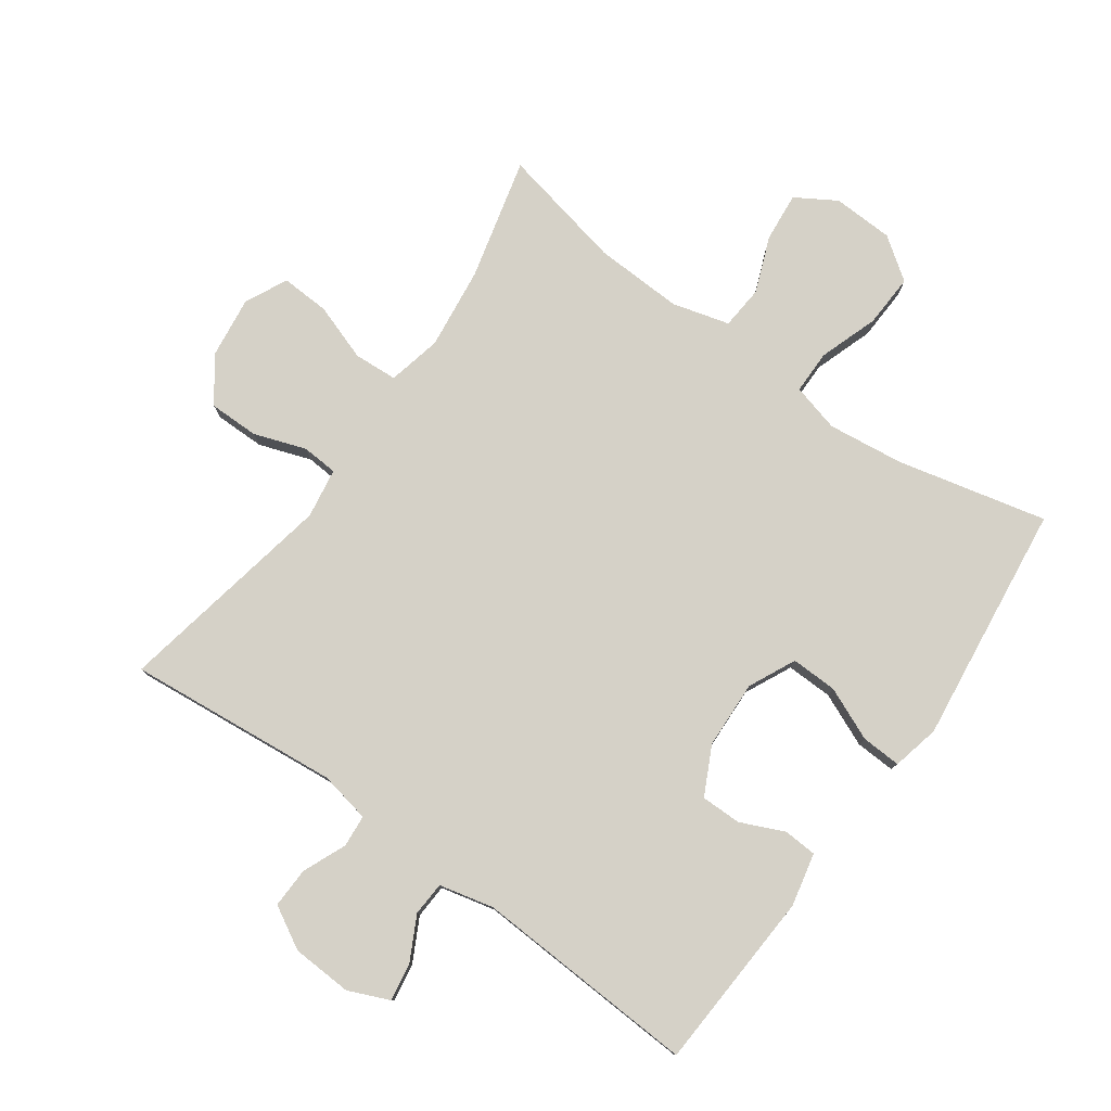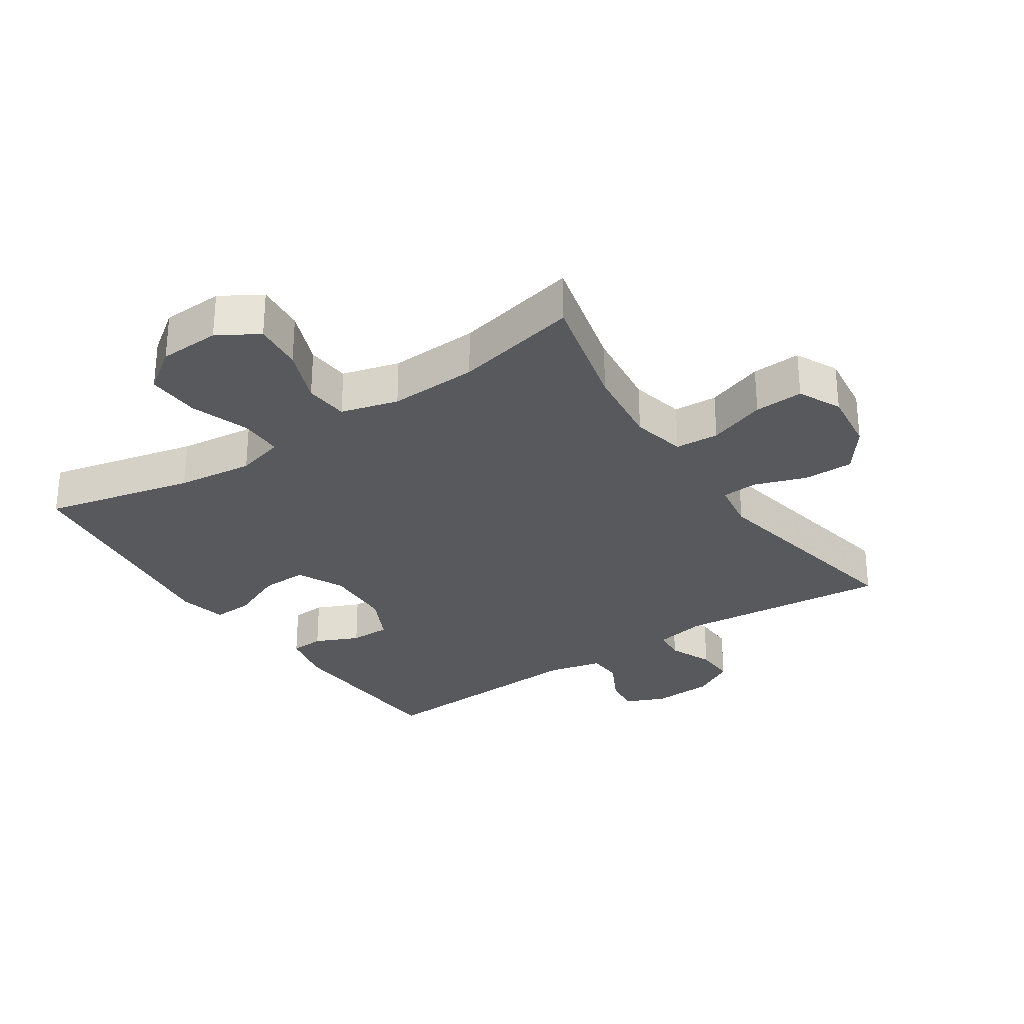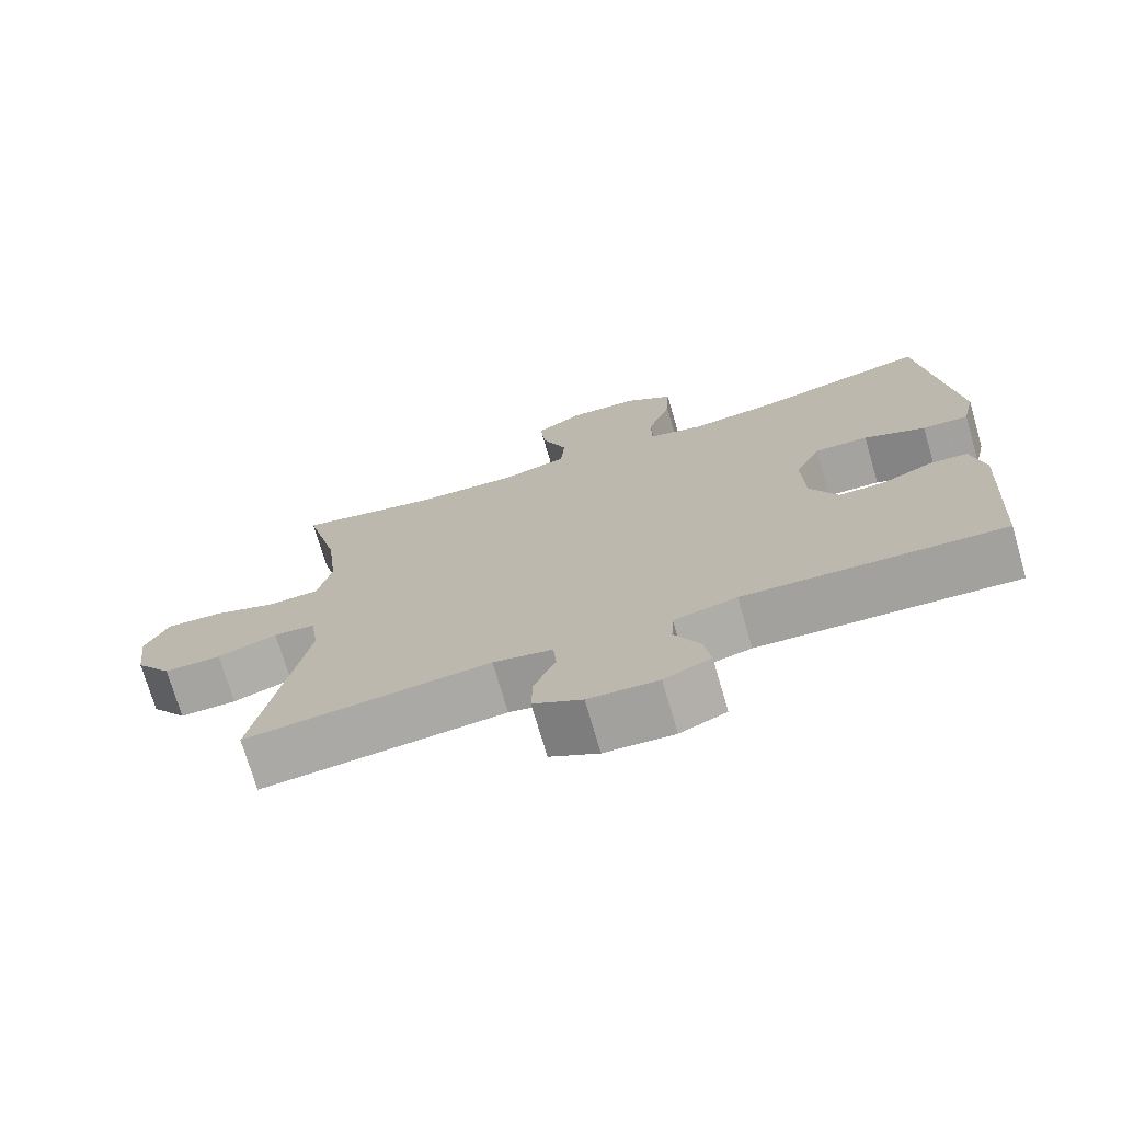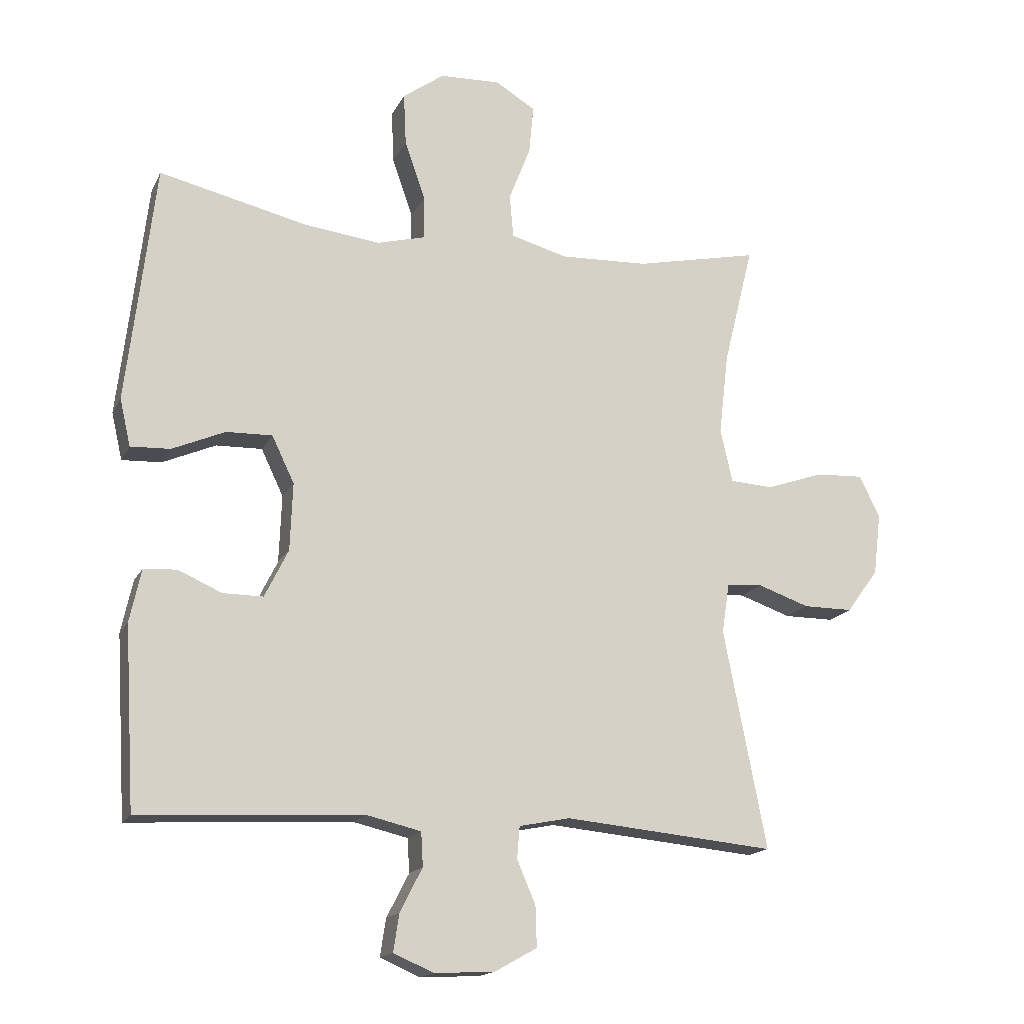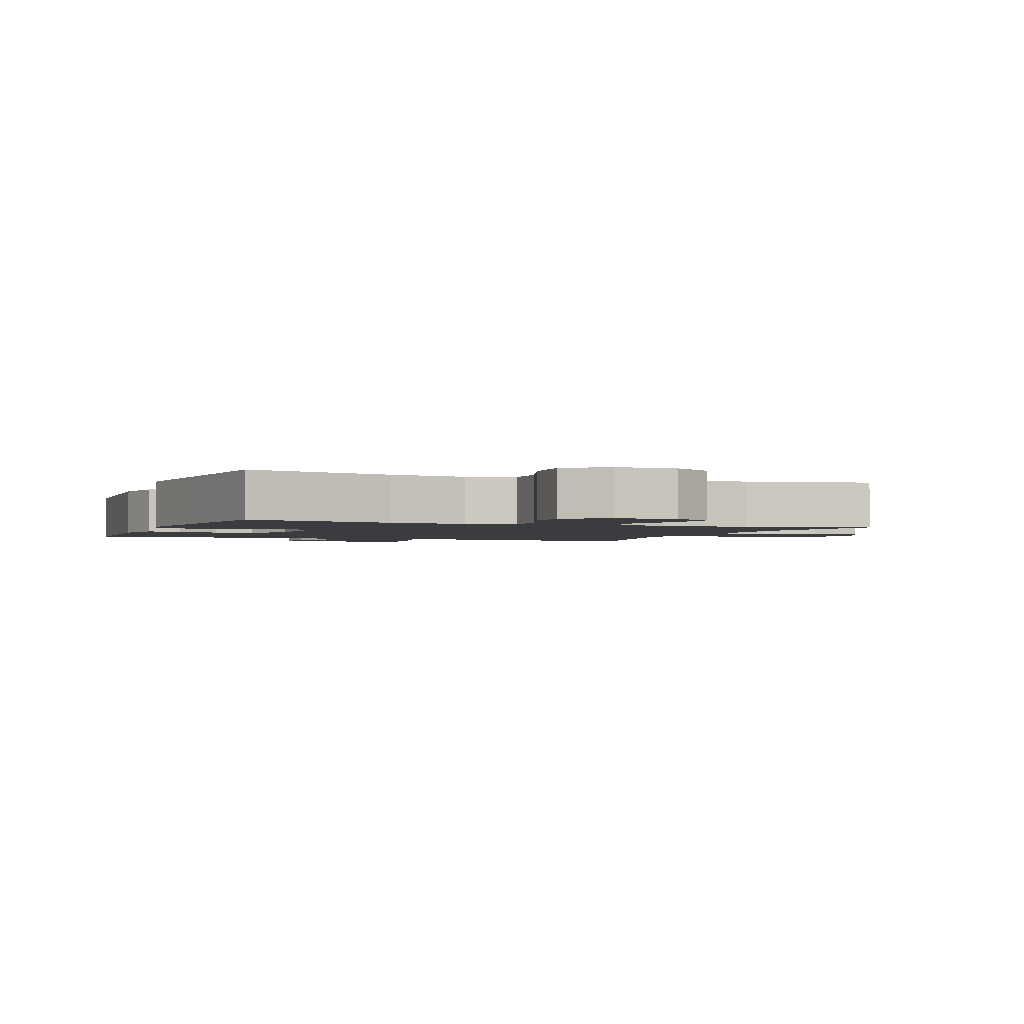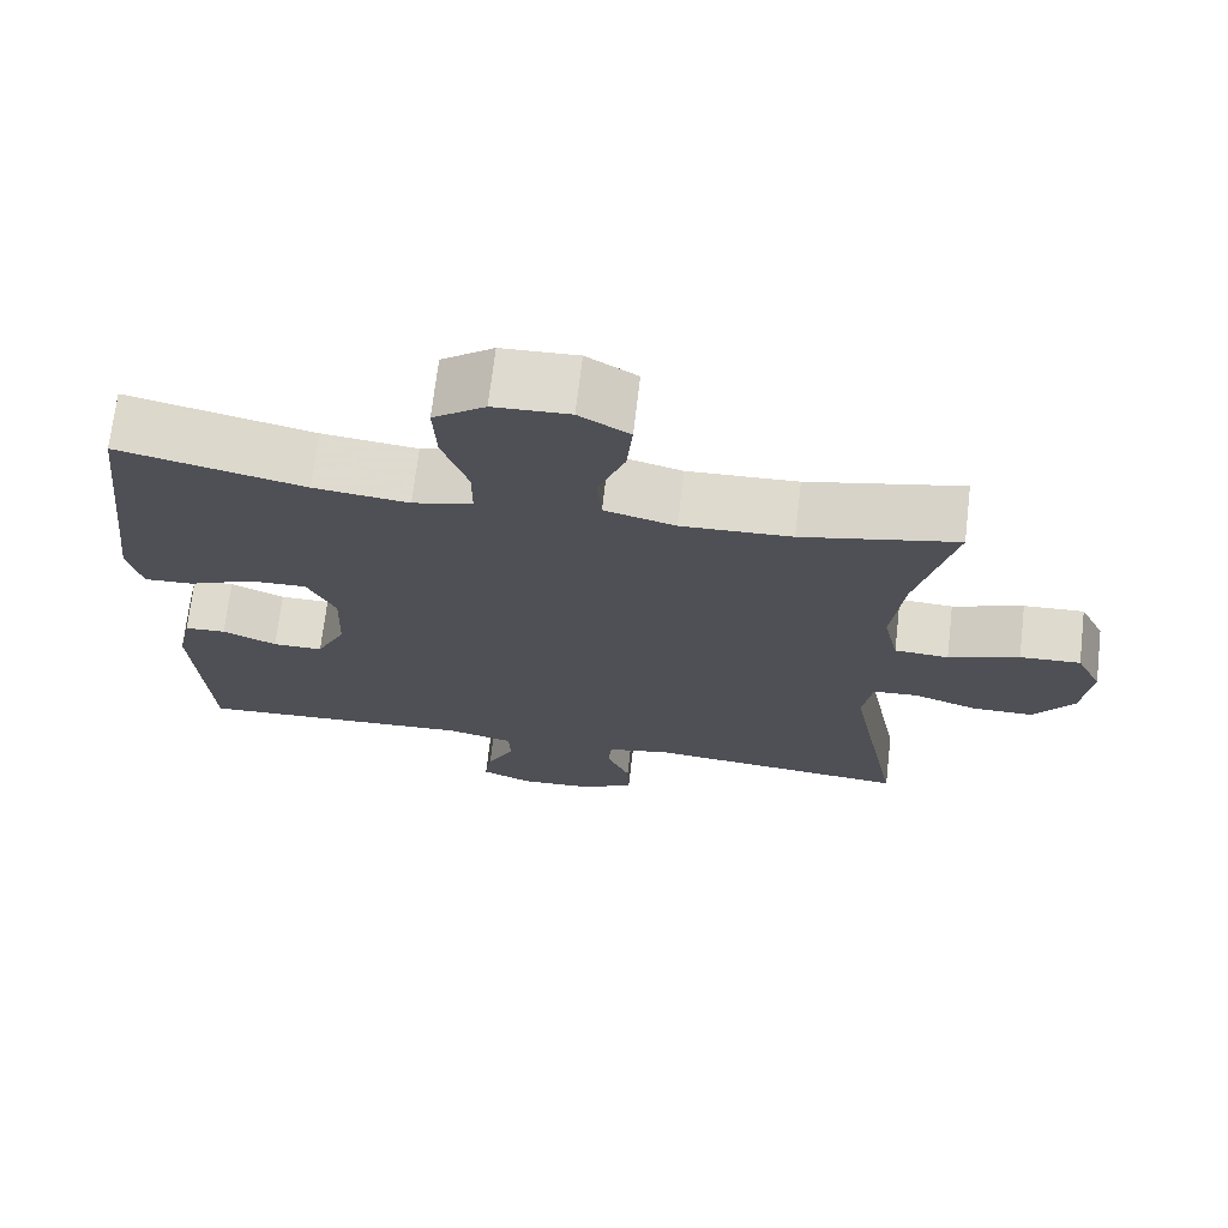
<metadata>
{"format":"obj","ext":"obj","renderer":"f3d","projection":"perspective","resolution":1024,"background":"white","views":[{"elev":78.7,"azim":-144.6,"up":"+Y"},{"elev":-29.6,"azim":33.8,"up":"+Y"},{"elev":-73.5,"azim":-163.7,"up":"+Z"},{"elev":-16.5,"azim":-19.2,"up":"+Z"},{"elev":-2.1,"azim":-21.4,"up":"+Y"},{"elev":70.5,"azim":6.7,"up":"+Z"}]}
</metadata>
<code>
v -0.5 0.07 0.5
v -0.267 0.07 0.446
v -0.148 0.07 0.432
v -0.073 0.07 0.452
v -0.073 0.07 0.52
v -0.105 0.07 0.612
v -0.109 0.07 0.695
v -0.044 0.07 0.742
v 0.051 0.07 0.746
v 0.114 0.07 0.708
v 0.107 0.07 0.631
v 0.073 0.07 0.544
v 0.079 0.07 0.476
v 0.168 0.07 0.452
v 0.306 0.07 0.458
v 0.5 0.07 0.5
v 0.453 0.07 0.31
v 0.438 0.07 0.182
v 0.457 0.07 0.098
v 0.525 0.07 0.094
v 0.614 0.07 0.125
v 0.69 0.07 0.129
v 0.722 0.07 0.063
v 0.71 0.07 -0.034
v 0.66 0.07 -0.102
v 0.582 0.07 -0.102
v 0.501 0.07 -0.074
v 0.445 0.07 -0.078
v 0.433 0.07 -0.156
v 0.5 0.07 -0.5
v 0.169 0.07 -0.469
v 0.089 0.07 -0.485
v 0.085 0.07 -0.535
v 0.114 0.07 -0.603
v 0.116 0.07 -0.666
v 0.05 0.07 -0.703
v -0.044 0.07 -0.708
v -0.107 0.07 -0.681
v -0.098 0.07 -0.622
v -0.063 0.07 -0.554
v -0.066 0.07 -0.501
v -0.151 0.07 -0.481
v -0.5 0.07 -0.5
v -0.517 0.07 -0.218
v -0.499 0.07 -0.135
v -0.447 0.07 -0.132
v -0.379 0.07 -0.162
v -0.316 0.07 -0.162
v -0.279 0.07 -0.087
v -0.275 0.07 0.019
v -0.31 0.07 0.092
v -0.382 0.07 0.09
v -0.465 0.07 0.054
v -0.527 0.07 0.051
v -0.544 0.07 0.125
v -0.53 0.07 0.243
v -0.5 0 0.5
v -0.267 0 0.446
v -0.148 0 0.432
v -0.073 0 0.452
v -0.073 0 0.52
v -0.105 0 0.612
v -0.109 0 0.695
v -0.044 0 0.742
v 0.051 0 0.746
v 0.114 0 0.708
v 0.107 0 0.631
v 0.073 0 0.544
v 0.079 0 0.476
v 0.168 0 0.452
v 0.306 0 0.458
v 0.5 0 0.5
v 0.453 0 0.31
v 0.438 0 0.182
v 0.457 0 0.098
v 0.525 0 0.094
v 0.614 0 0.125
v 0.69 0 0.129
v 0.722 0 0.063
v 0.71 0 -0.034
v 0.66 0 -0.102
v 0.582 0 -0.102
v 0.501 0 -0.074
v 0.445 0 -0.078
v 0.433 0 -0.156
v 0.5 0 -0.5
v 0.169 0 -0.469
v 0.089 0 -0.485
v 0.085 0 -0.535
v 0.114 0 -0.603
v 0.116 0 -0.666
v 0.05 0 -0.703
v -0.044 0 -0.708
v -0.107 0 -0.681
v -0.098 0 -0.622
v -0.063 0 -0.554
v -0.066 0 -0.501
v -0.151 0 -0.481
v -0.5 0 -0.5
v -0.517 0 -0.218
v -0.499 0 -0.135
v -0.447 0 -0.132
v -0.379 0 -0.162
v -0.316 0 -0.162
v -0.279 0 -0.087
v -0.275 0 0.019
v -0.31 0 0.092
v -0.382 0 0.09
v -0.465 0 0.054
v -0.527 0 0.051
v -0.544 0 0.125
v -0.53 0 0.243
f 54 55 56
f 53 54 56
f 52 53 56
f 56 1 2
f 52 56 2
f 51 52 2
f 50 51 2 3
f 49 50 3 4
f 45 46 47
f 44 45 47
f 43 44 47
f 42 43 47
f 41 42 47 48
f 38 39 40
f 37 38 40
f 36 37 40
f 35 36 40
f 34 35 40
f 33 34 40
f 32 33 40 41
f 41 48 49
f 32 41 49
f 31 32 49
f 25 26 27
f 24 25 27
f 23 24 27
f 22 23 27
f 21 22 27
f 20 21 27
f 19 20 27 28
f 18 19 28 29
f 15 16 17
f 14 15 17 18
f 13 14 18 29
f 10 11 12
f 9 10 12
f 8 9 12
f 7 8 12
f 6 7 12
f 5 6 12
f 4 5 12 13
f 30 31 49
f 29 30 49
f 13 29 49
f 4 13 49
f 112 111 110
f 112 110 109
f 112 109 108
f 58 57 112
f 58 112 108
f 58 108 107
f 59 58 107 106
f 60 59 106 105
f 103 102 101
f 103 101 100
f 103 100 99
f 103 99 98
f 104 103 98 97
f 96 95 94
f 96 94 93
f 96 93 92
f 96 92 91
f 96 91 90
f 96 90 89
f 97 96 89 88
f 105 104 97
f 105 97 88
f 105 88 87
f 83 82 81
f 83 81 80
f 83 80 79
f 83 79 78
f 83 78 77
f 83 77 76
f 84 83 76 75
f 85 84 75 74
f 73 72 71
f 74 73 71 70
f 85 74 70 69
f 68 67 66
f 68 66 65
f 68 65 64
f 68 64 63
f 68 63 62
f 68 62 61
f 69 68 61 60
f 105 87 86
f 105 86 85
f 105 85 69
f 105 69 60
f 1 57 58 2
f 2 58 59 3
f 3 59 60 4
f 4 60 61 5
f 5 61 62 6
f 6 62 63 7
f 7 63 64 8
f 8 64 65 9
f 9 65 66 10
f 10 66 67 11
f 11 67 68 12
f 12 68 69 13
f 13 69 70 14
f 14 70 71 15
f 15 71 72 16
f 16 72 73 17
f 17 73 74 18
f 18 74 75 19
f 19 75 76 20
f 20 76 77 21
f 21 77 78 22
f 22 78 79 23
f 23 79 80 24
f 24 80 81 25
f 25 81 82 26
f 26 82 83 27
f 27 83 84 28
f 28 84 85 29
f 29 85 86 30
f 30 86 87 31
f 31 87 88 32
f 32 88 89 33
f 33 89 90 34
f 34 90 91 35
f 35 91 92 36
f 36 92 93 37
f 37 93 94 38
f 38 94 95 39
f 39 95 96 40
f 40 96 97 41
f 41 97 98 42
f 42 98 99 43
f 43 99 100 44
f 44 100 101 45
f 45 101 102 46
f 46 102 103 47
f 47 103 104 48
f 48 104 105 49
f 49 105 106 50
f 50 106 107 51
f 51 107 108 52
f 52 108 109 53
f 53 109 110 54
f 54 110 111 55
f 55 111 112 56
f 56 112 57 1

</code>
